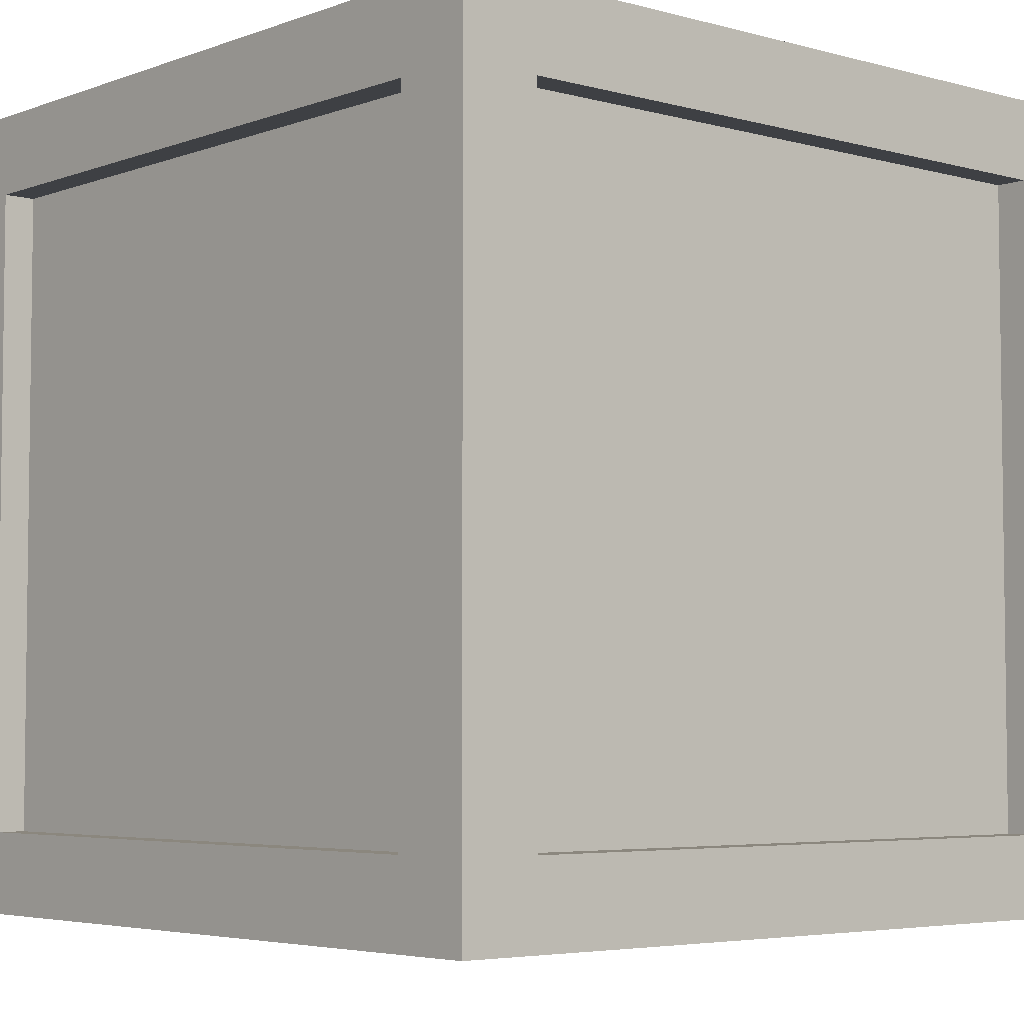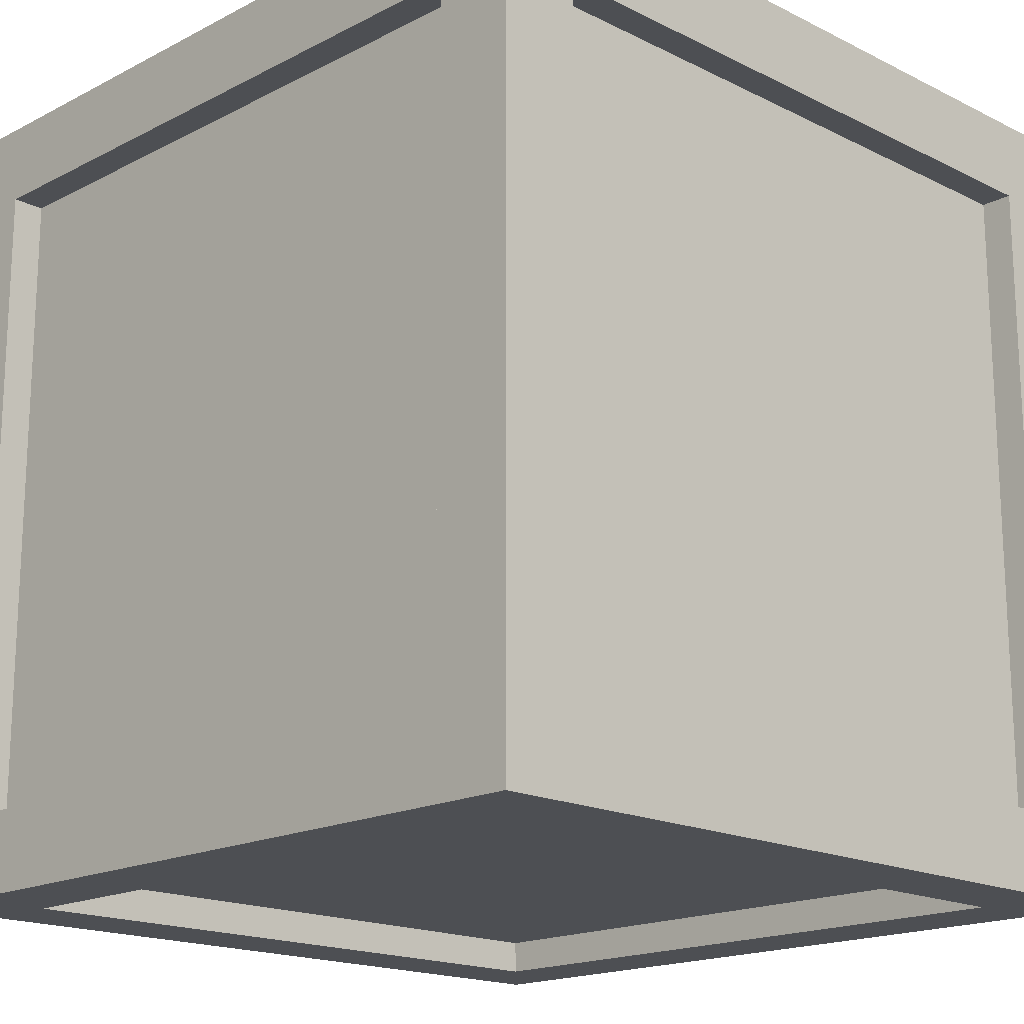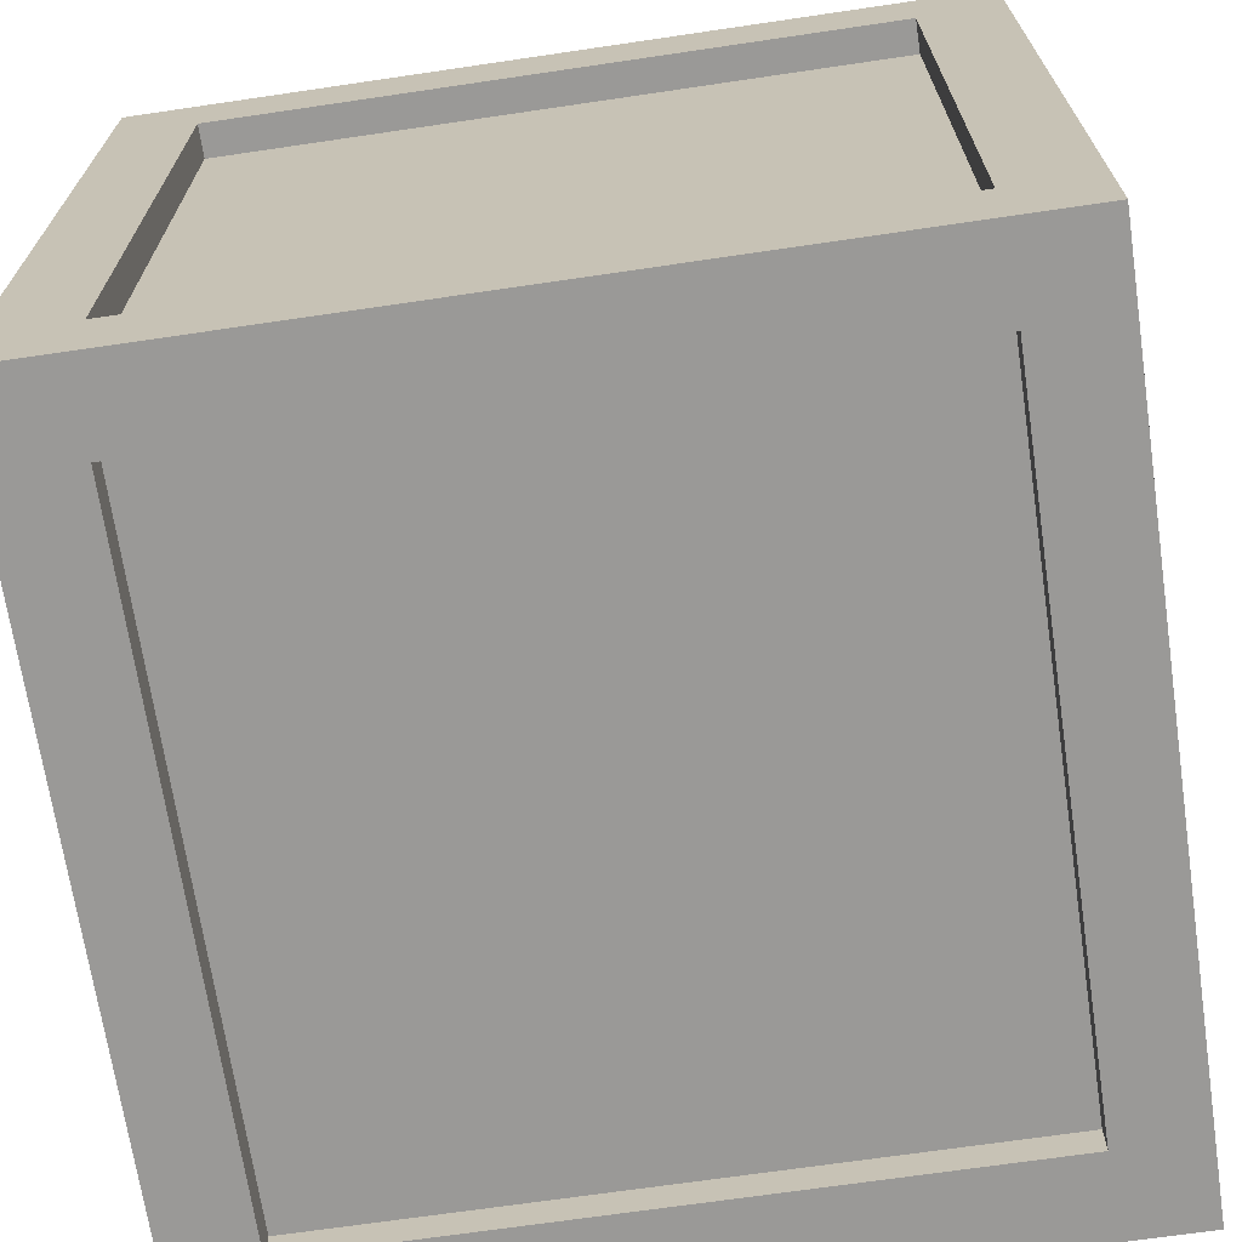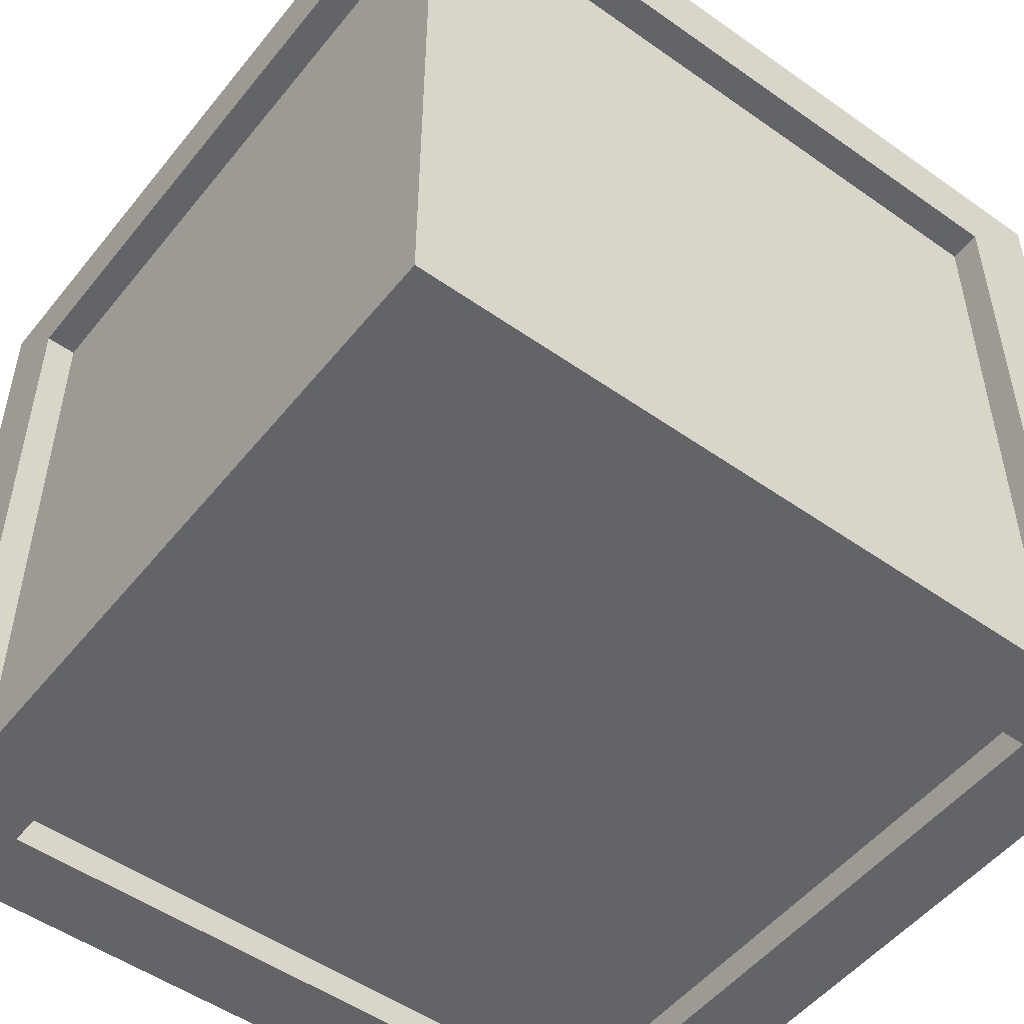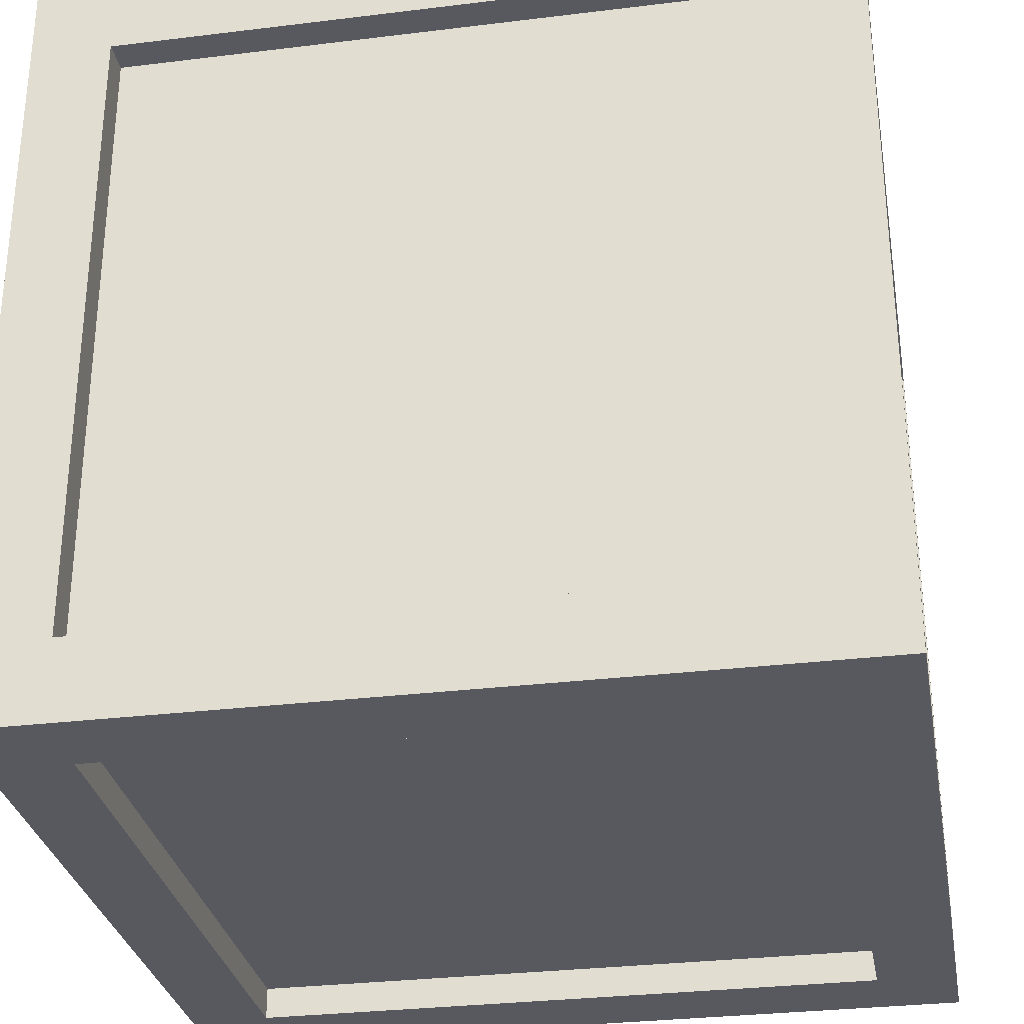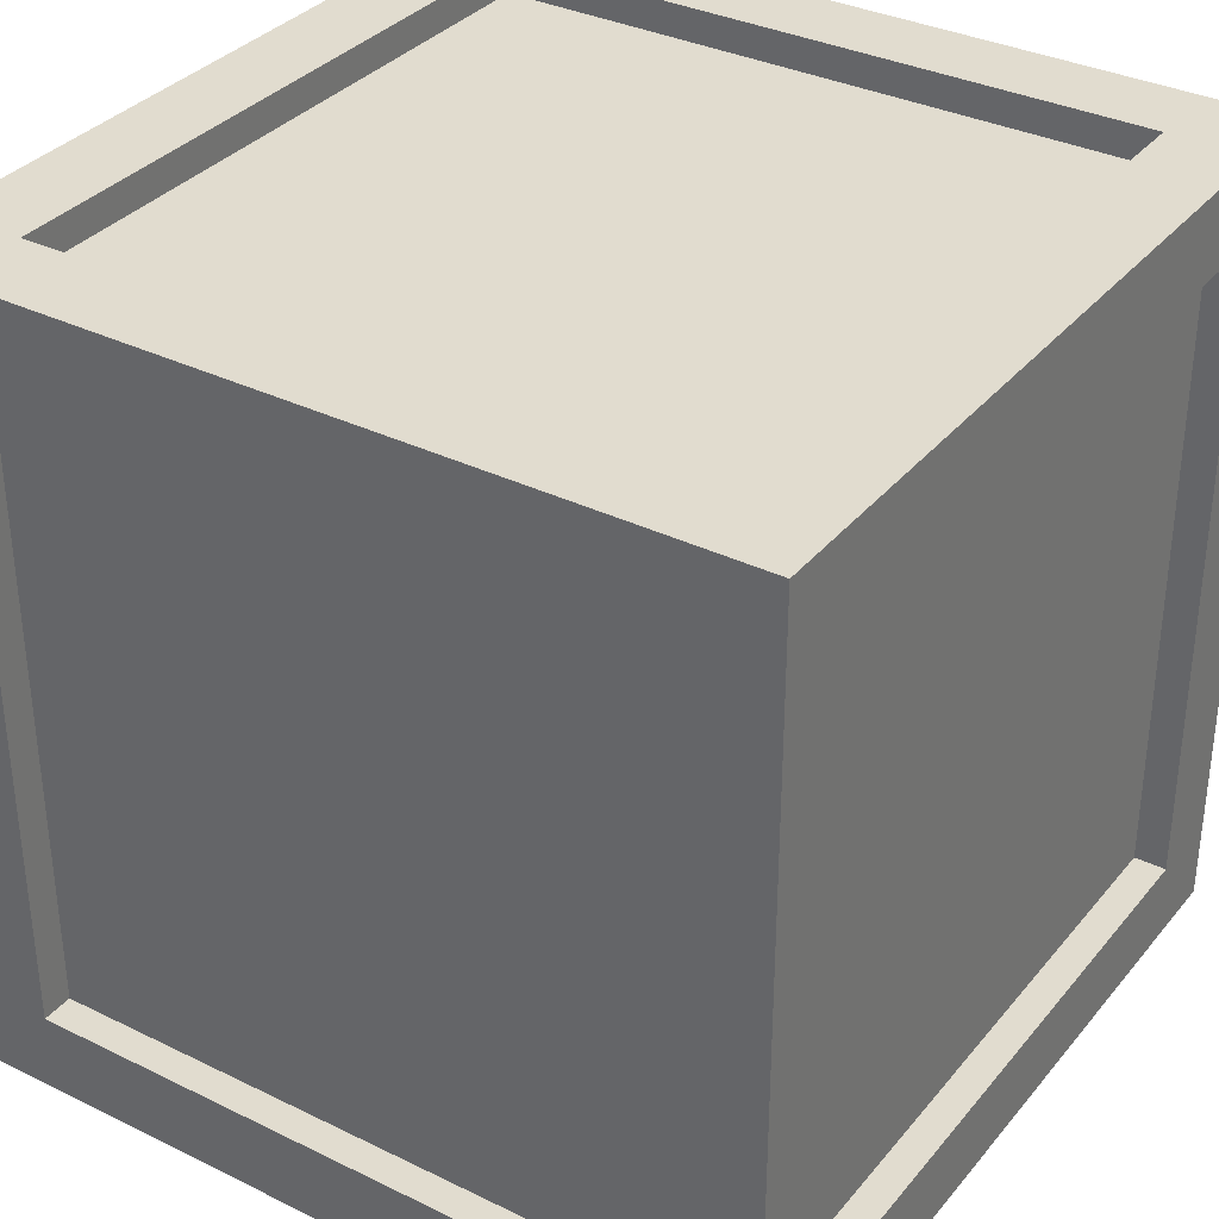
<metadata>
{"format":"obj","ext":"obj","renderer":"f3d","projection":"perspective","resolution":1024,"background":"white","views":[{"elev":-4.7,"azim":139.0,"up":"+Z"},{"elev":-17.5,"azim":135.5,"up":"+Y"},{"elev":-69.0,"azim":8.4,"up":"+Z"},{"elev":-51.3,"azim":142.5,"up":"+Z"},{"elev":-30.4,"azim":10.1,"up":"+Y"},{"elev":34.2,"azim":-56.6,"up":"+Y"}]}
</metadata>
<code>
o pCube1_lambert1_0
v -4 1 4.6
v 4 1 4.6
v 4 9 4.6
v -4 9 4.6
v -4 9.6 4
v 4 9.6 4
v 4 9.6 -4
v -4 9.6 -4
v -4 9 -4.6
v 4 9 -4.6
v 4 1 -4.6
v -4 1 -4.6
v -4 0.4 -4
v 4 0.4 -4
v 4 0.4 4
v -4 0.4 4
v 4.6 1 4
v 4.6 1 -4
v 4.6 9 -4
v 4.6 9 4
v -4.6 1 -4
v -4.6 1 4
v -4.6 9 4
v -4.6 9 -4
v -5 -1e-06 5
v 5 -1e-06 5
v 4 1 5
v -4 1 5
v 5 10 5
v 4 9 5
v -5 10 5
v -4 9 5
v -5 10 5
v 5 10 5
v 4 10 4
v -4 10 4
v 5 10 -5
v 4 10 -4
v -5 10 -5
v -4 10 -4
v -5 10 -5
v 5 10 -5
v 4 9 -5
v -4 9 -5
v 5 1e-06 -5
v 4 1 -5
v -5 1e-06 -5
v -4 1 -5
v -5 1e-06 -5
v 5 1e-06 -5
v 4 1e-06 -4
v -4 1e-06 -4
v 5 -1e-06 5
v 4 -1e-06 4
v -5 -1e-06 5
v -4 -1e-06 4
v 5 -1e-06 5
v 5 1e-06 -5
v 5 1 -4
v 5 1 4
v 5 10 -5
v 5 9 -4
v 5 10 5
v 5 9 4
v -5 1e-06 -5
v -5 -1e-06 5
v -5 1 4
v -5 1 -4
v -5 10 5
v -5 9 4
v -5 10 -5
v -5 9 -4
v -4 1 5
v 4 1 5
v 4 1 4.6
v -4 1 4.6
v 4 1 5
v 4 9 5
v 4 9 4.6
v 4 1 4.6
v 4 9 5
v -4 9 5
v -4 9 4.6
v 4 9 4.6
v -4 9 5
v -4 1 5
v -4 1 4.6
v -4 9 4.6
v -4 10 4
v 4 10 4
v 4 9.6 4
v -4 9.6 4
v 4 10 4
v 4 10 -4
v 4 9.6 -4
v 4 9.6 4
v 4 10 -4
v -4 10 -4
v -4 9.6 -4
v 4 9.6 -4
v -4 10 -4
v -4 10 4
v -4 9.6 4
v -4 9.6 -4
v -4 9 -5
v 4 9 -5
v 4 9 -4.6
v -4 9 -4.6
v 4 9 -5
v 4 1 -5
v 4 1 -4.6
v 4 9 -4.6
v 4 1 -5
v -4 1 -5
v -4 1 -4.6
v 4 1 -4.6
v -4 1 -5
v -4 9 -5
v -4 9 -4.6
v -4 1 -4.6
v -4 1e-06 -4
v 4 1e-06 -4
v 4 0.4 -4
v -4 0.4 -4
v 4 1e-06 -4
v 4 -1e-06 4
v 4 0.4 4
v 4 0.4 -4
v 4 -1e-06 4
v -4 -1e-06 4
v -4 0.4 4
v 4 0.4 4
v -4 -1e-06 4
v -4 1e-06 -4
v -4 0.4 -4
v -4 0.4 4
v 5 1 4
v 5 1 -4
v 4.6 1 -4
v 4.6 1 4
v 5 1 -4
v 5 9 -4
v 4.6 9 -4
v 4.6 1 -4
v 5 9 -4
v 5 9 4
v 4.6 9 4
v 4.6 9 -4
v 5 9 4
v 5 1 4
v 4.6 1 4
v 4.6 9 4
v -5 1 -4
v -5 1 4
v -4.6 1 4
v -4.6 1 -4
v -5 1 4
v -5 9 4
v -4.6 9 4
v -4.6 1 4
v -5 9 4
v -5 9 -4
v -4.6 9 -4
v -4.6 9 4
v -5 9 -4
v -5 1 -4
v -4.6 1 -4
v -4.6 9 -4
f 1 2 3
f 1 3 4
f 5 6 7
f 5 7 8
f 9 10 11
f 9 11 12
f 13 14 15
f 13 15 16
f 17 18 19
f 17 19 20
f 21 22 23
f 21 23 24
f 25 26 27
f 25 27 28
f 26 29 30
f 26 30 27
f 29 31 32
f 29 32 30
f 31 25 28
f 31 28 32
f 33 34 35
f 33 35 36
f 34 37 38
f 34 38 35
f 37 39 40
f 37 40 38
f 39 33 36
f 39 36 40
f 41 42 43
f 41 43 44
f 42 45 46
f 42 46 43
f 45 47 48
f 45 48 46
f 47 41 44
f 47 44 48
f 49 50 51
f 49 51 52
f 50 53 54
f 50 54 51
f 53 55 56
f 53 56 54
f 55 49 52
f 55 52 56
f 57 58 59
f 57 59 60
f 58 61 62
f 58 62 59
f 61 63 64
f 61 64 62
f 63 57 60
f 63 60 64
f 65 66 67
f 65 67 68
f 66 69 70
f 66 70 67
f 69 71 72
f 69 72 70
f 71 65 68
f 71 68 72
f 73 74 75
f 73 75 76
f 77 78 79
f 77 79 80
f 81 82 83
f 81 83 84
f 85 86 87
f 85 87 88
f 89 90 91
f 89 91 92
f 93 94 95
f 93 95 96
f 97 98 99
f 97 99 100
f 101 102 103
f 101 103 104
f 105 106 107
f 105 107 108
f 109 110 111
f 109 111 112
f 113 114 115
f 113 115 116
f 117 118 119
f 117 119 120
f 121 122 123
f 121 123 124
f 125 126 127
f 125 127 128
f 129 130 131
f 129 131 132
f 133 134 135
f 133 135 136
f 137 138 139
f 137 139 140
f 141 142 143
f 141 143 144
f 145 146 147
f 145 147 148
f 149 150 151
f 149 151 152
f 153 154 155
f 153 155 156
f 157 158 159
f 157 159 160
f 161 162 163
f 161 163 164
f 165 166 167
f 165 167 168

</code>
